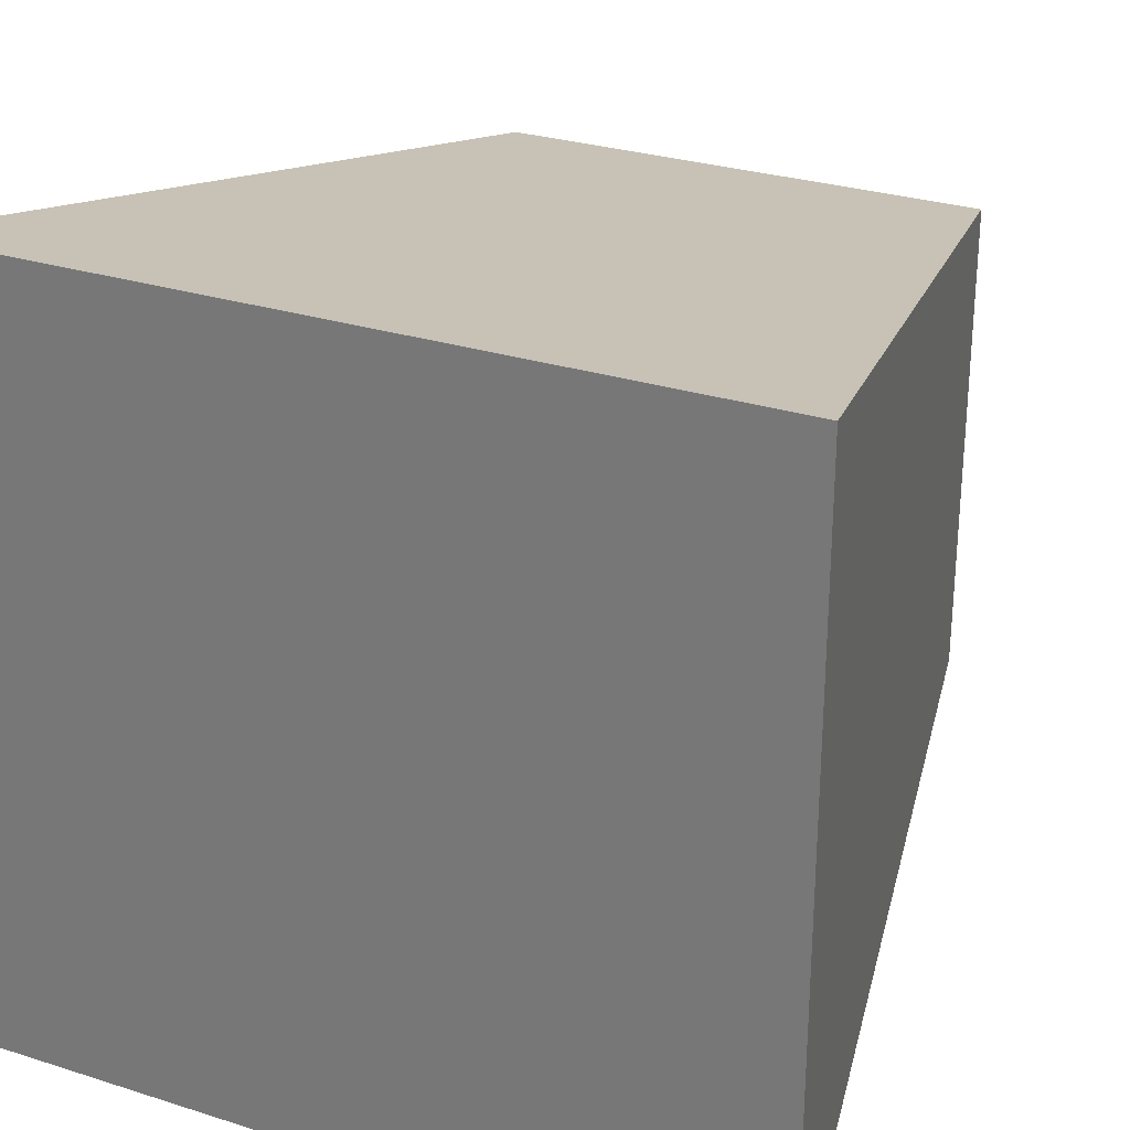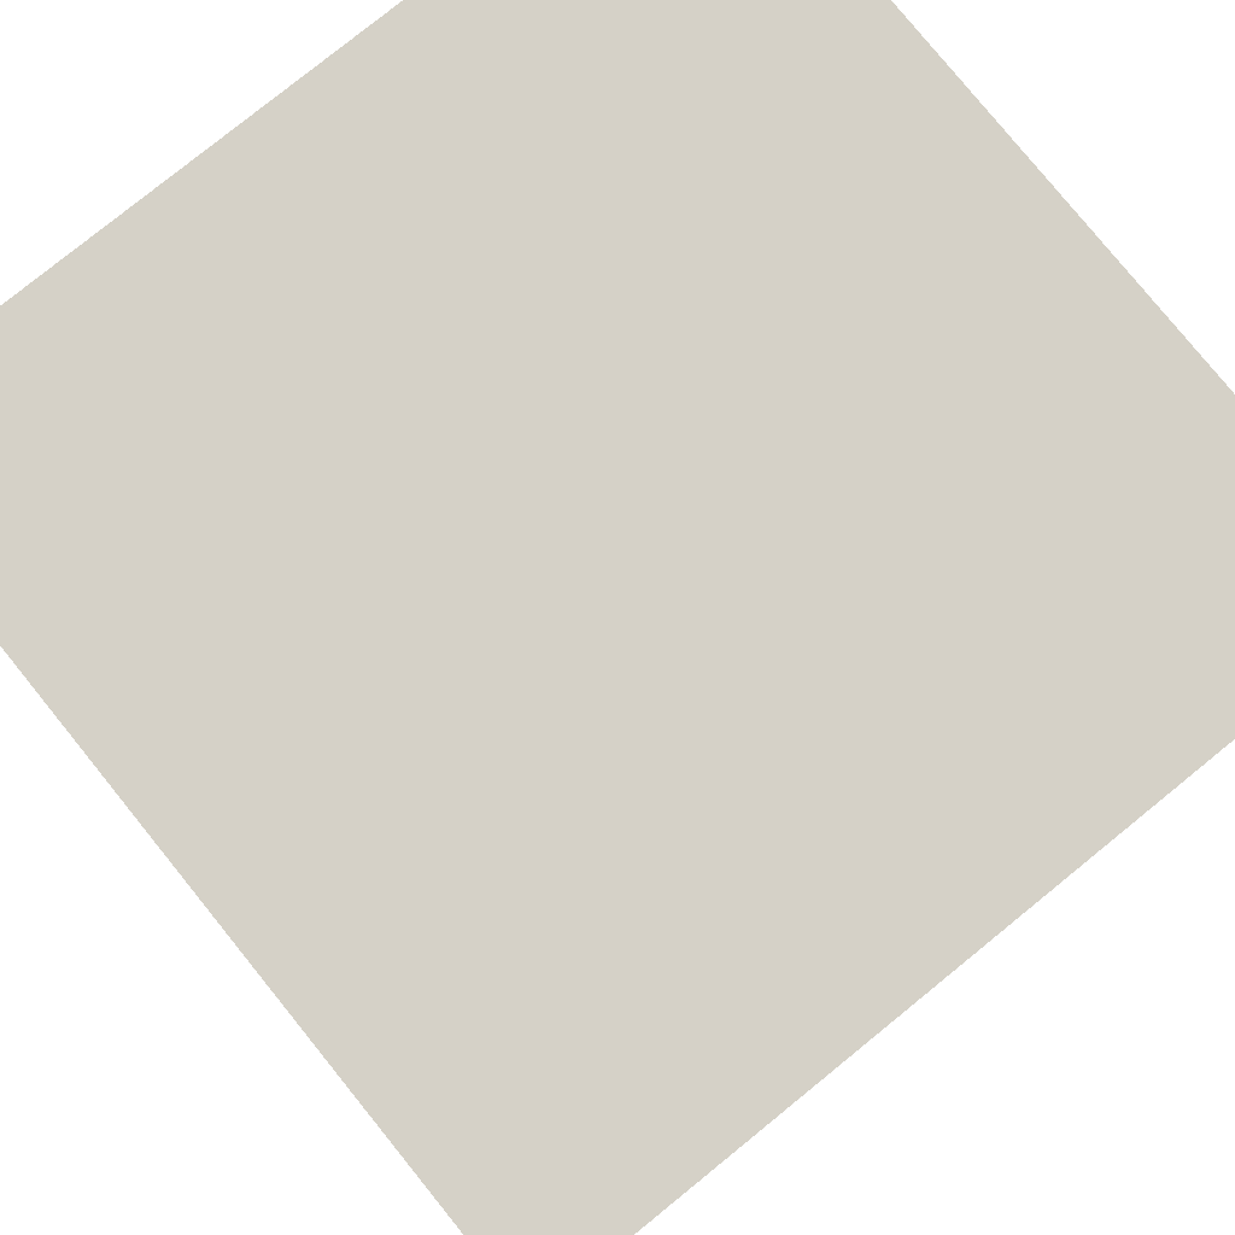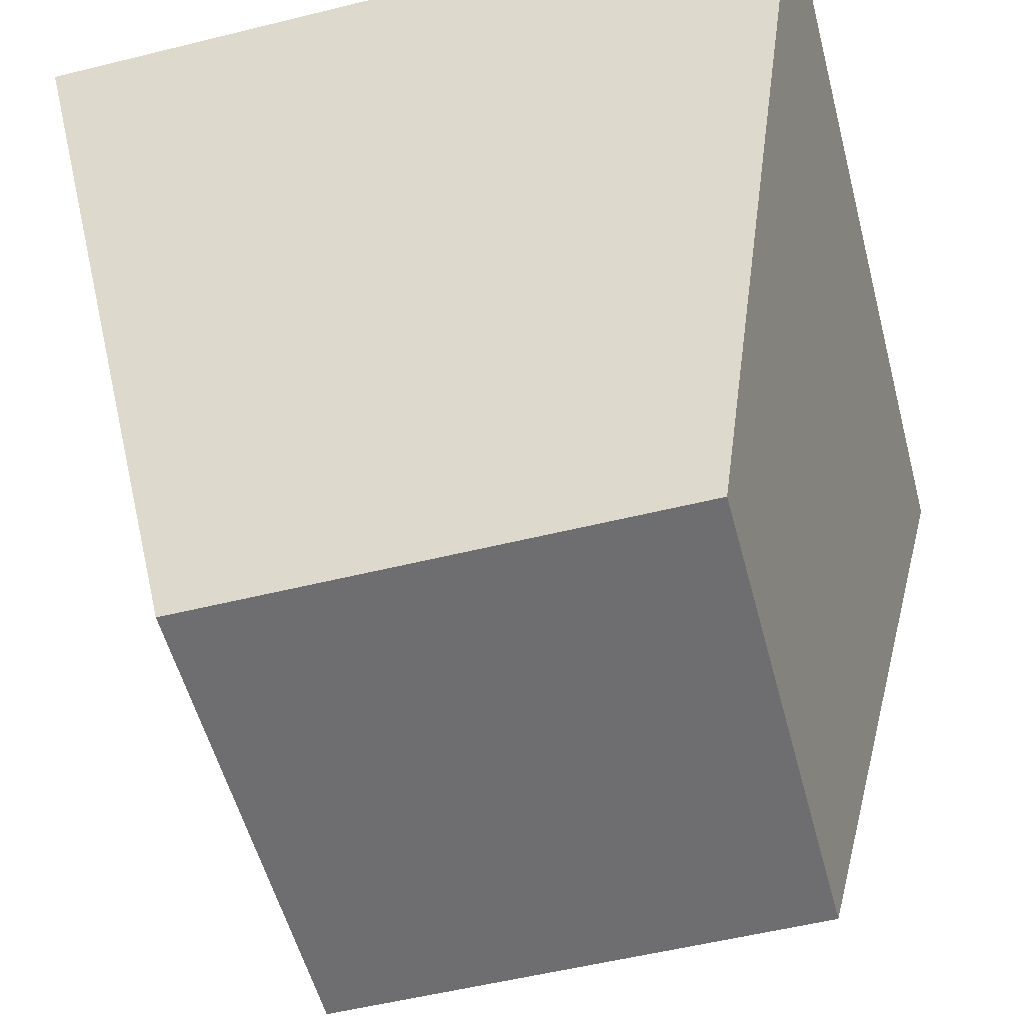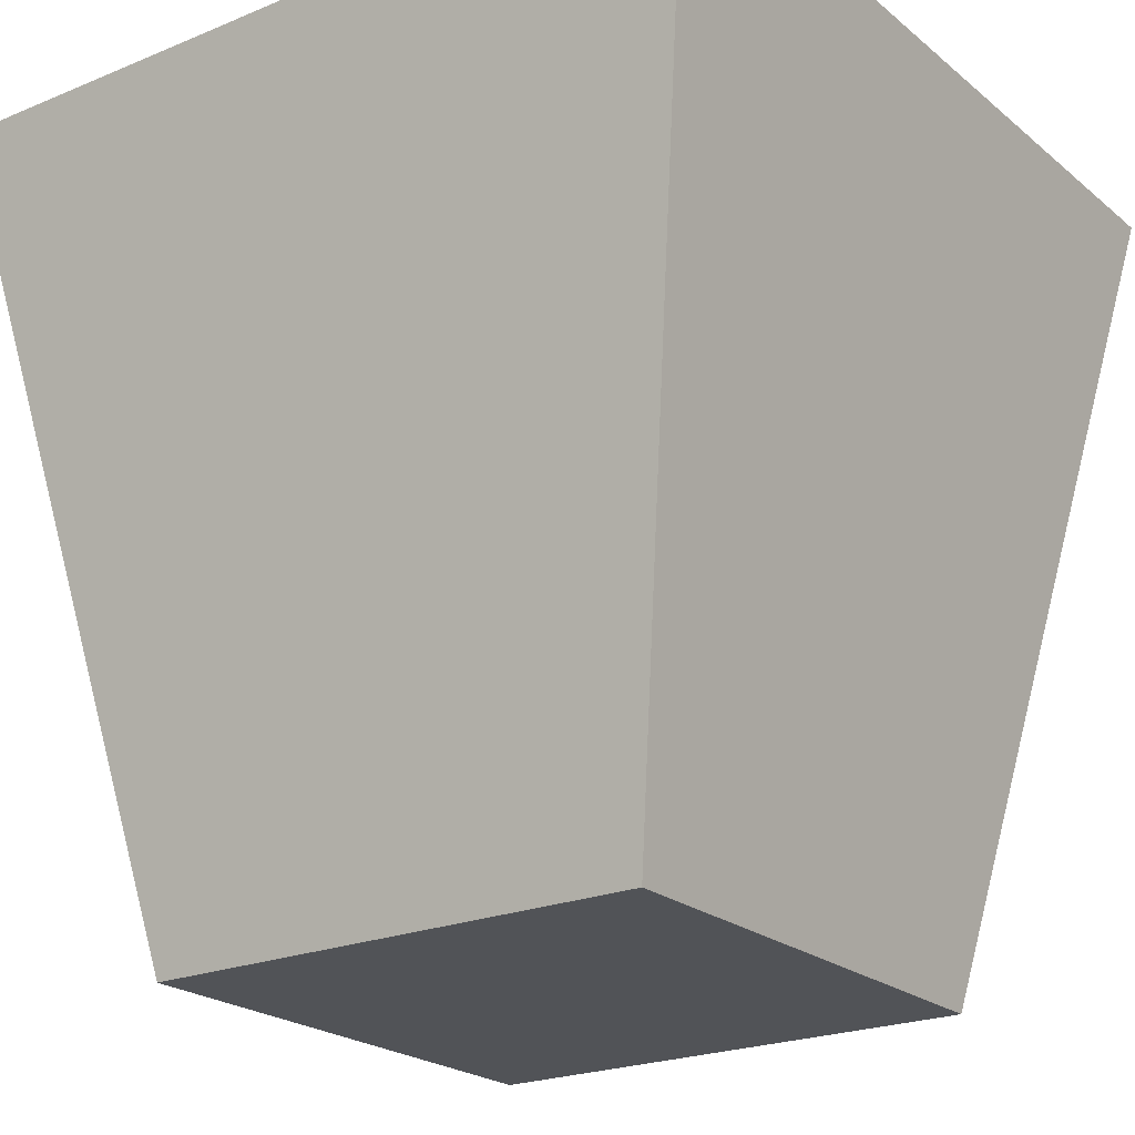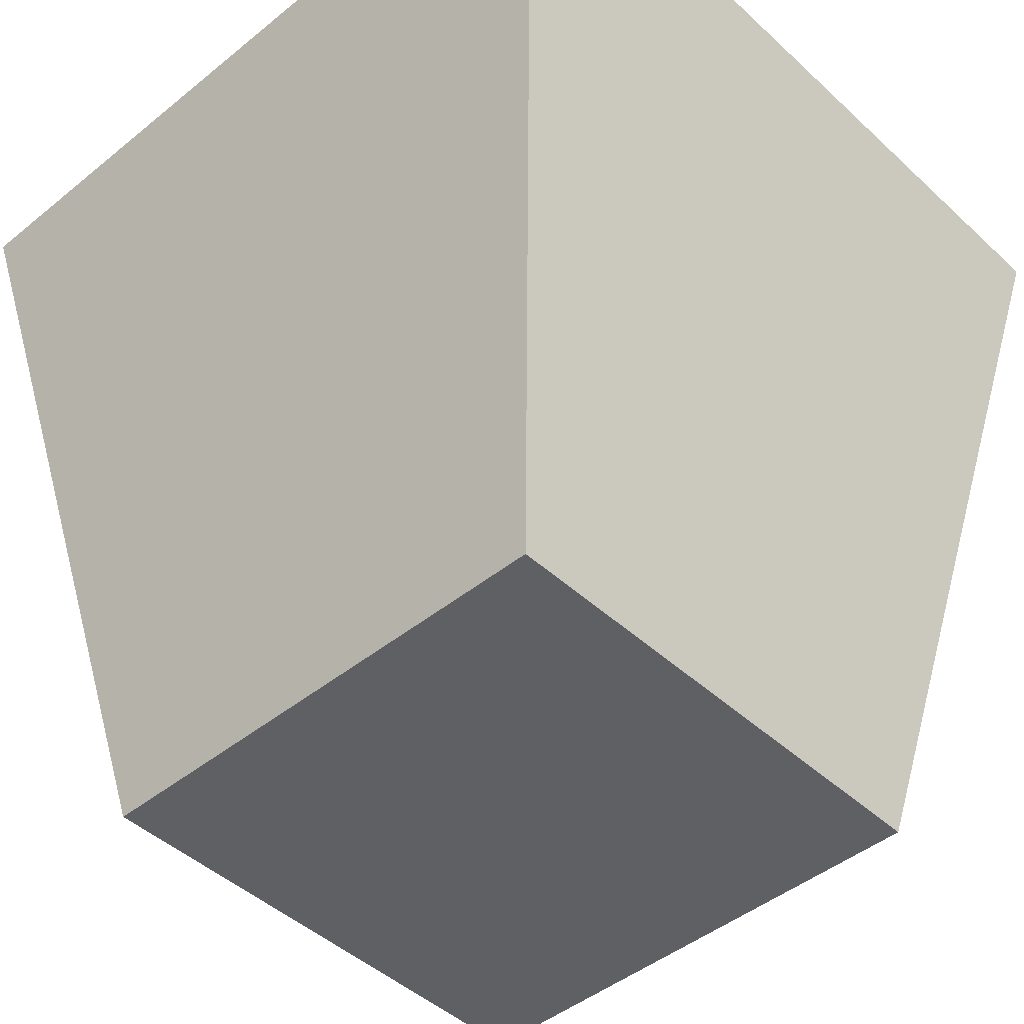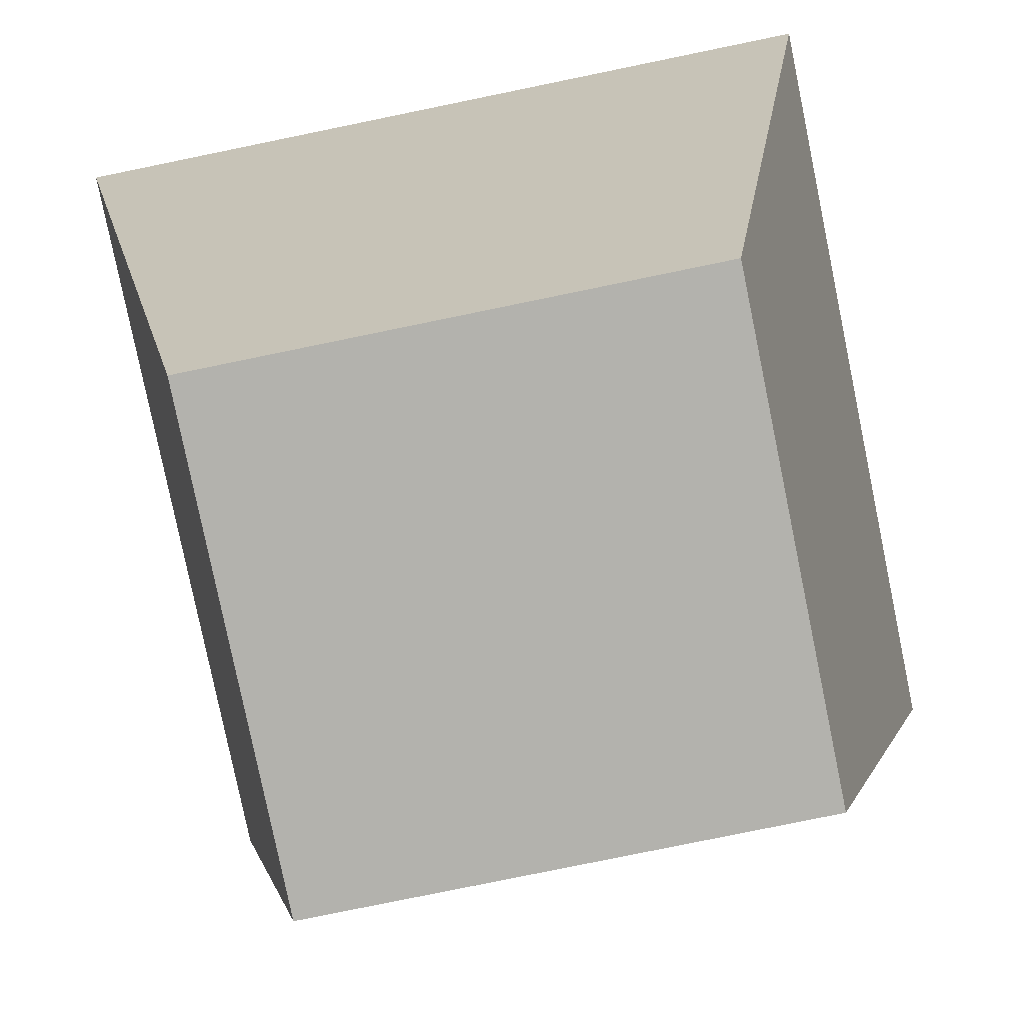
<metadata>
{"format":"obj","ext":"obj","renderer":"f3d","projection":"perspective","resolution":1024,"background":"white","views":[{"elev":28.3,"azim":-154.4,"up":"+Z"},{"elev":79.3,"azim":-39.0,"up":"+Y"},{"elev":-54.4,"azim":104.7,"up":"+Y"},{"elev":-22.2,"azim":125.8,"up":"+Y"},{"elev":-45.2,"azim":-46.8,"up":"+Y"},{"elev":-79.4,"azim":101.6,"up":"+Y"}]}
</metadata>
<code>
g Cube.093
v -0.6181 -1 0.6181
v -0.6181 -1 -0.6181
v -1 1 -1
v -1 1 1
v -0.6181 -1 -0.6181
v 0.6181 -1 -0.6181
v 1 1 -1
v -1 1 -1
v 0.6181 -1 -0.6181
v 0.6181 -1 0.6181
v 1 1 1
v 1 1 -1
v 0.6181 -1 0.6181
v -0.6181 -1 0.6181
v -1 1 1
v 1 1 1
v -0.6181 -1 -0.6181
v -0.6181 -1 0.6181
v 0.6181 -1 0.6181
v 0.6181 -1 -0.6181
v 1 1 -1
v 1 1 1
v -1 1 1
v -1 1 -1
g Cube.093_0
f 3 2 1
f 4 3 1
f 7 6 5
f 8 7 5
f 11 10 9
f 12 11 9
f 15 14 13
f 16 15 13
f 19 18 17
f 20 19 17
f 23 22 21
f 24 23 21

</code>
